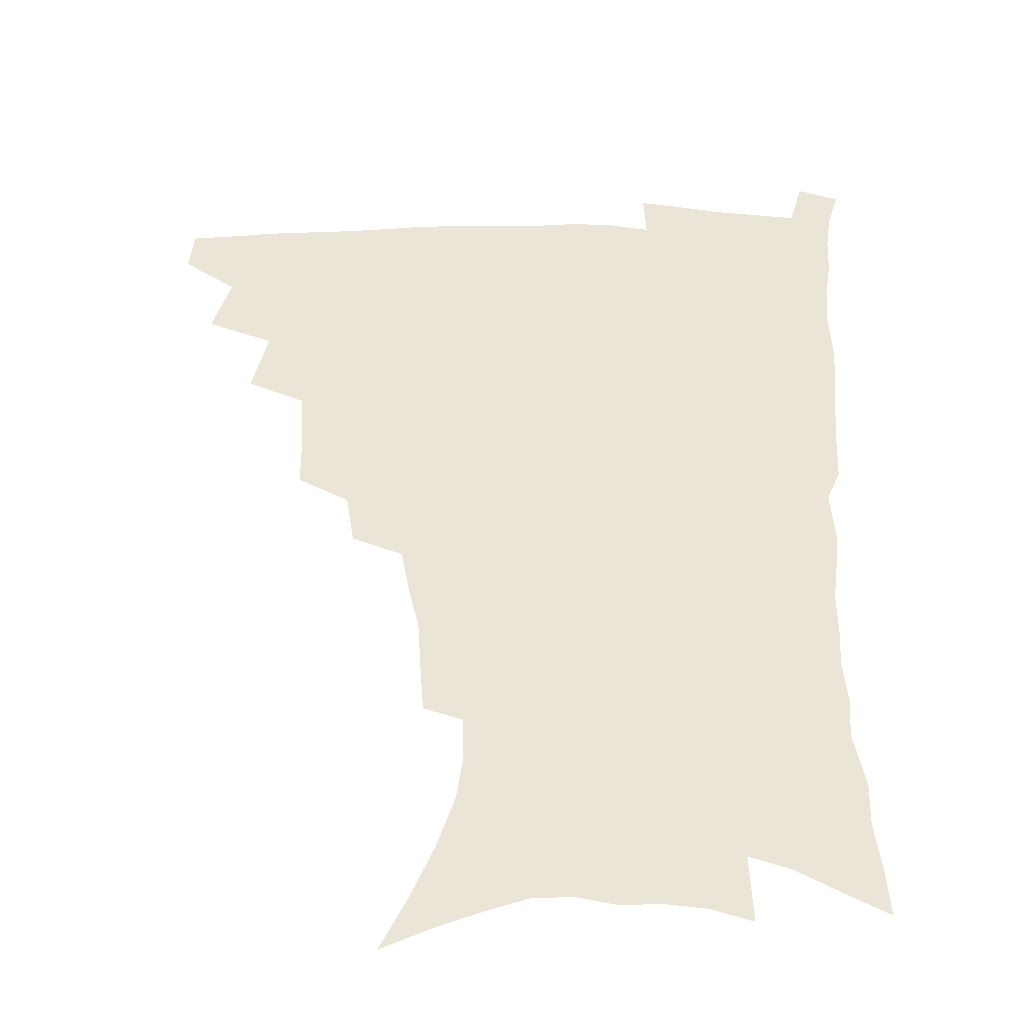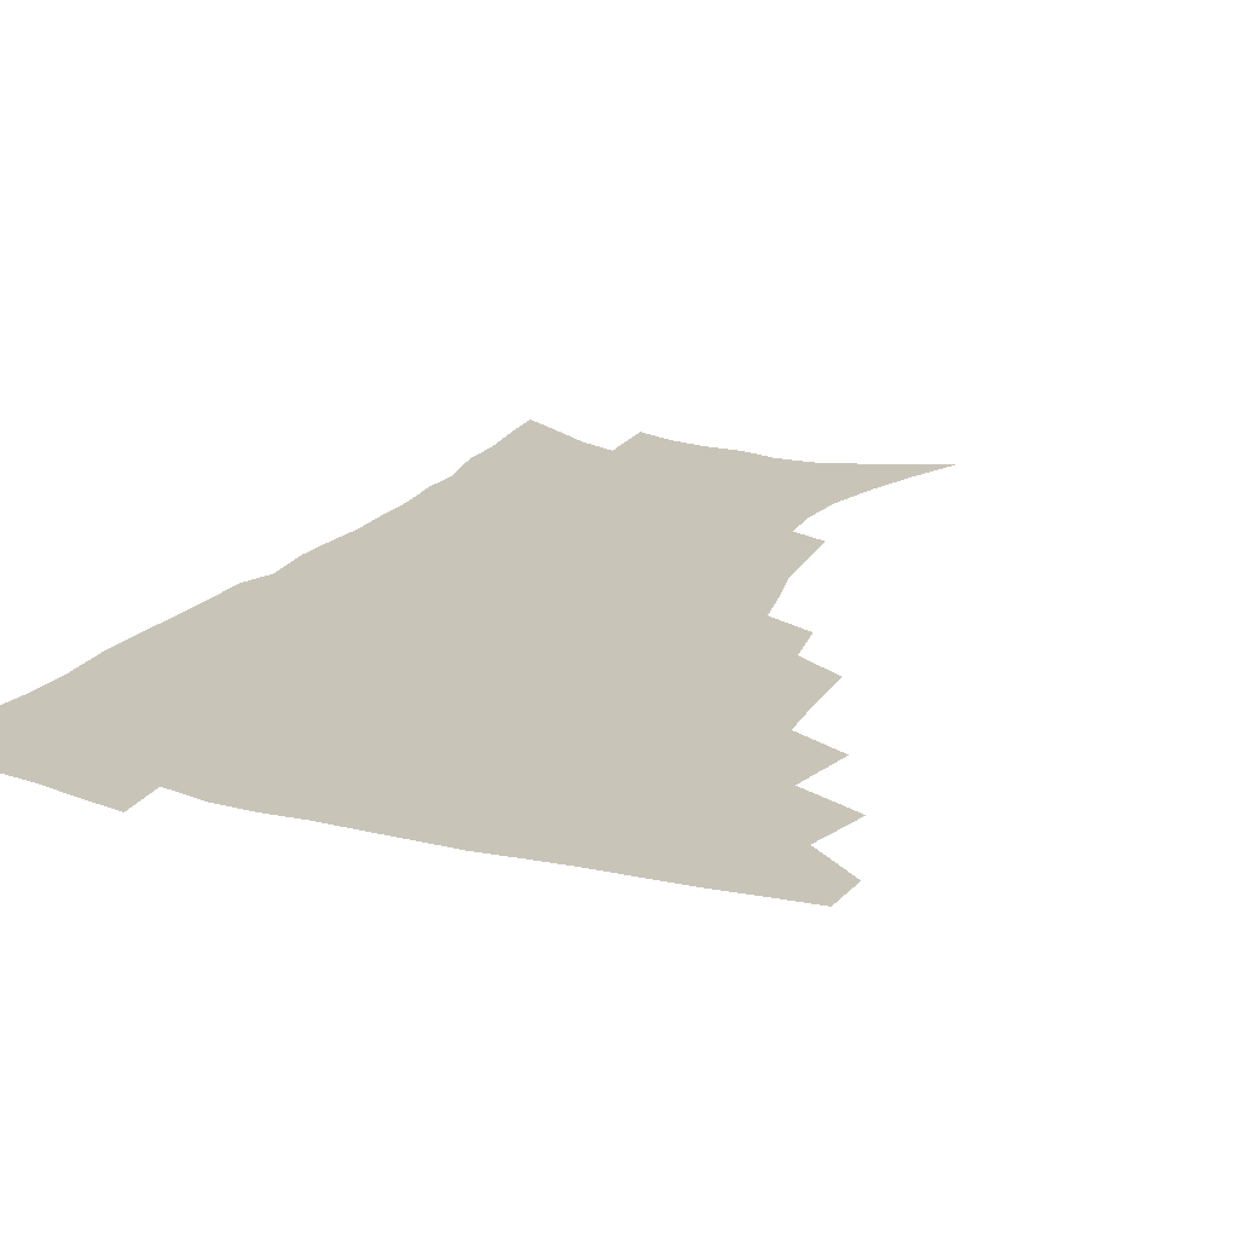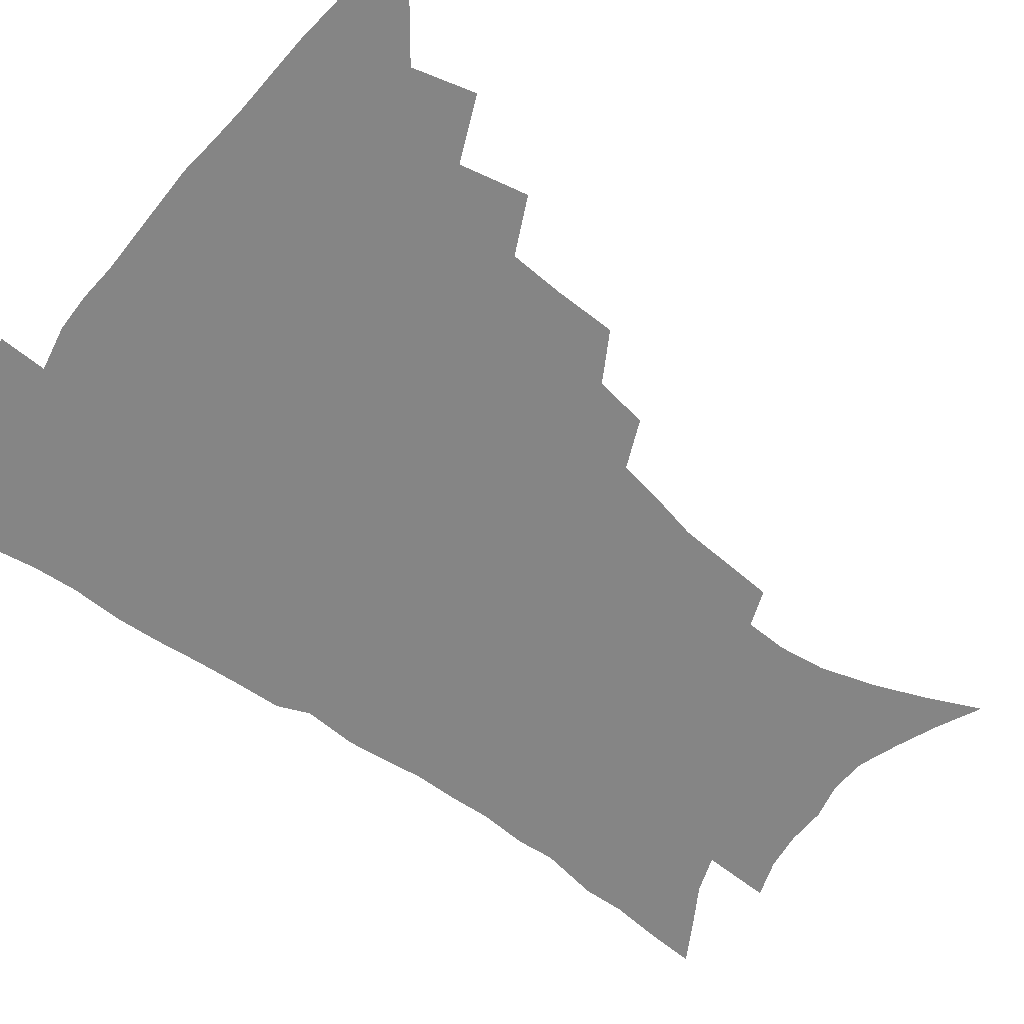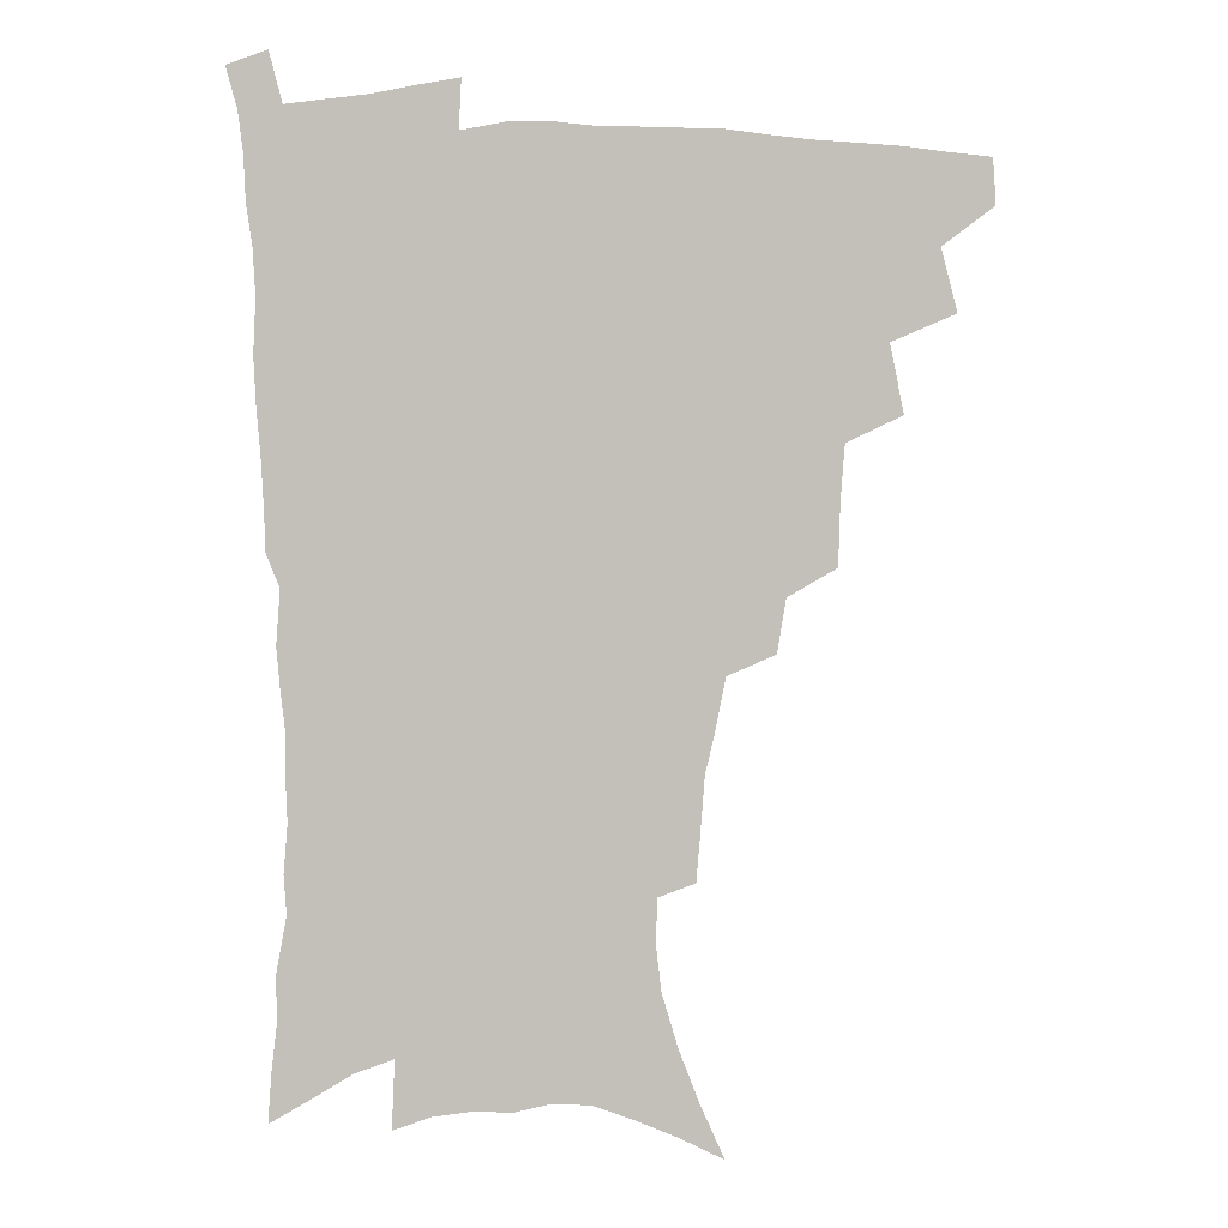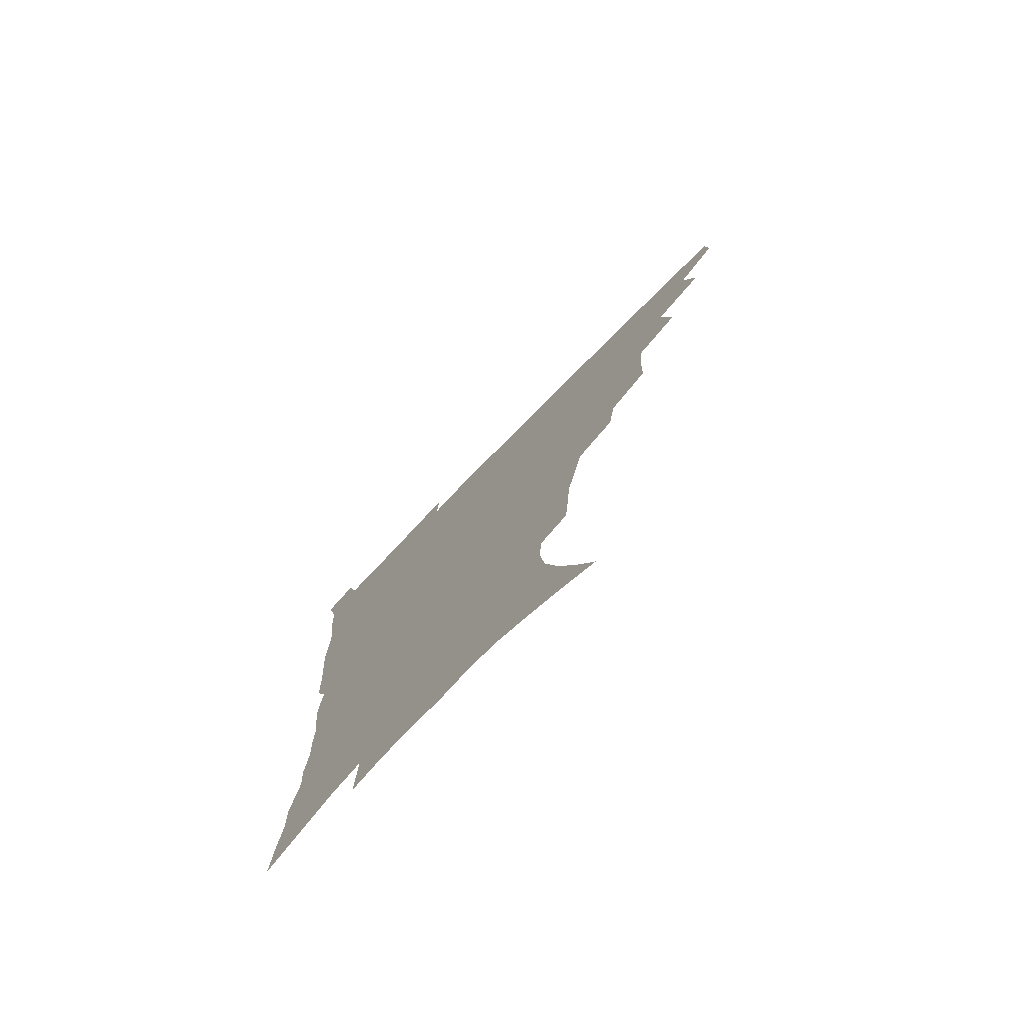
<metadata>
{"format":"obj","ext":"obj","renderer":"f3d","projection":"perspective","resolution":1024,"background":"white","views":[{"elev":44.4,"azim":0.7,"up":"+Z"},{"elev":20.1,"azim":-154.5,"up":"+Z"},{"elev":-61.8,"azim":-126.9,"up":"+Z"},{"elev":3.5,"azim":177.1,"up":"+Y"},{"elev":-77.0,"azim":-134.4,"up":"+Y"}]}
</metadata>
<code>
v 465.8 474.6 0
v 466.9 490.7 0
v 478.4 438.5 0
v 484.2 460.7 0
v 484.3 476.6 0
v 482.4 492.3 0
v 496.3 404.3 0
v 501.3 428.7 0
v 500.4 445.7 0
v 501.6 463.2 0
v 499.6 478.4 0
v 497.6 494.2 0
v 518.4 352.9 0
v 517.7 375.2 0
v 516.3 394.9 0
v 519.6 418 0
v 517.6 432.8 0
v 517.5 449.5 0
v 516.5 464.6 0
v 514.9 479.6 0
v 513.1 495.2 0
v 539.1 323.6 0
v 535.9 342.8 0
v 535.3 365.5 0
v 534.9 386.6 0
v 535.3 406 0
v 534.1 420.6 0
v 533.8 436.6 0
v 532.8 451.5 0
v 531.5 466.1 0
v 529.8 481.1 0
v 528.2 496.1 0
v 566.3 245.9 0
v 564.9 263.5 0
v 563.4 282.8 0
v 559.8 298.1 0
v 556.3 316.3 0
v 553.8 337 0
v 551.7 355.2 0
v 549.7 371.9 0
v 548.4 387.9 0
v 548.9 406.9 0
v 549.4 424.2 0
v 549 439.2 0
v 547.7 453.3 0
v 546.1 467.7 0
v 544.5 482.5 0
v 542.8 497.7 0
v 556.3 150.5 0
v 565 170.1 0
v 572.3 189.3 0
v 578.1 208.9 0
v 580.1 225.8 0
v 579.3 241.2 0
v 578.4 260.5 0
v 576.5 276.9 0
v 574.2 292.8 0
v 571.6 309.7 0
v 569 326.6 0
v 567.4 345.3 0
v 565.6 361.7 0
v 565.3 379.9 0
v 564.7 396.1 0
v 564.3 411.9 0
v 563.9 426.8 0
v 563.2 440.7 0
v 562.9 454.7 0
v 561.2 468.6 0
v 559.2 483.7 0
v 557.2 499.4 0
v 572.2 158.4 0
v 580.7 178.9 0
v 587.6 200.5 0
v 590.1 217.6 0
v 591.2 235.7 0
v 589.9 250.4 0
v 589.2 269.1 0
v 587.8 286.7 0
v 585.8 302.6 0
v 583.8 318.7 0
v 581.8 334.4 0
v 580.2 350.8 0
v 579.3 367.6 0
v 578.5 383.3 0
v 578.4 399.9 0
v 578.1 414.7 0
v 577.5 428.3 0
v 577.3 442.2 0
v 576.9 455.6 0
v 575.5 469.4 0
v 573.8 484.2 0
v 572 499.7 0
v 586.9 164.6 0
v 594 184.6 0
v 599.9 207.3 0
v 601.6 225.6 0
v 601.6 242 0
v 600.8 258.4 0
v 599.7 274.2 0
v 598.3 290.9 0
v 596.9 308.3 0
v 595.2 322.7 0
v 594 339.5 0
v 592.7 354.4 0
v 592.1 370.9 0
v 591.5 385.8 0
v 591.3 401.5 0
v 591.2 416.2 0
v 591.1 430.3 0
v 590.7 443.1 0
v 590.2 456.5 0
v 589.6 470 0
v 588.5 484.2 0
v 586.5 500.1 0
v 601.7 170 0
v 608.3 192.6 0
v 611.3 212.3 0
v 611.9 228.7 0
v 611.7 244.6 0
v 611 260.2 0
v 610.4 279.7 0
v 609.1 294.9 0
v 607.8 310 0
v 606.8 327.5 0
v 605.7 341.2 0
v 604.7 355.9 0
v 604.3 372.1 0
v 604.2 388 0
v 604.1 402.9 0
v 604.3 417.4 0
v 604 430.1 0
v 603.9 443.5 0
v 603.9 457.1 0
v 603.5 470.3 0
v 602.9 484 0
v 600.9 500.3 0
v 615.1 170.7 0
v 620 194.4 0
v 621.9 213.9 0
v 622.6 232.5 0
v 622 246.7 0
v 621.6 265.4 0
v 620.8 281 0
v 619.9 296.9 0
v 619 313.3 0
v 618.1 328.3 0
v 617.5 343.7 0
v 616.9 358.8 0
v 616.7 374.9 0
v 616.5 388.8 0
v 616.4 401.9 0
v 617 418.4 0
v 617.2 430.9 0
v 617.5 444.4 0
v 617.4 457.5 0
v 616.9 471 0
v 616.7 484.5 0
v 614.9 501.6 0
v 628.3 167.8 0
v 631.6 194.4 0
v 632.8 215.8 0
v 633 233.6 0
v 632.7 249.8 0
v 632.3 264.2 0
v 631.5 280.4 0
v 630.7 296.4 0
v 629.9 313.3 0
v 629.4 330 0
v 629 344.1 0
v 628.7 359.8 0
v 628.7 374.5 0
v 628.7 389.5 0
v 629 403.5 0
v 629.3 417.7 0
v 629.9 430.2 0
v 630.6 445.1 0
v 630.9 457.6 0
v 631.1 470.8 0
v 630.7 485 0
v 629.2 501.5 0
v 642.3 168.4 0
v 643.5 194.5 0
v 643.9 212.1 0
v 643.5 232.6 0
v 643.3 248.9 0
v 642.9 264 0
v 642.1 280.9 0
v 641.5 296.8 0
v 641.2 311.9 0
v 640.6 329.1 0
v 640.6 343.2 0
v 640.4 359.3 0
v 640.8 373.3 0
v 640.8 388.8 0
v 641.2 402.7 0
v 641.5 417.2 0
v 642.7 429.3 0
v 643.3 443.9 0
v 644.1 457.2 0
v 644.7 470.4 0
v 645.4 484 0
v 645.7 498.4 0
v 644.8 515.9 0
v 656 166.7 0
v 655.6 191.8 0
v 655.1 211.6 0
v 655.6 226 0
v 654 247.6 0
v 653.4 264.4 0
v 652.7 280.6 0
v 652.2 297 0
v 652.3 310.4 0
v 651.8 327.4 0
v 652.3 341.4 0
v 653 355.2 0
v 652.8 371.5 0
v 653 386.9 0
v 653.6 400.8 0
v 654.2 414.9 0
v 655.3 428.5 0
v 656 443.6 0
v 657.2 456.4 0
v 658.2 469.6 0
v 659.3 483.1 0
v 660 497.1 0
v 659.7 513.2 0
v 669.6 162.1 0
v 668.5 186.7 0
v 667.2 207 0
v 666.5 225.1 0
v 665.2 244.4 0
v 664.1 262.4 0
v 663.2 279.7 0
v 663 294.9 0
v 663.2 309.2 0
v 663.1 324.9 0
v 664.4 337.8 0
v 664.7 353.1 0
v 665.1 368.2 0
v 665.2 384.1 0
v 666 398.5 0
v 666.2 414.1 0
v 668.3 426.6 0
v 669 441.3 0
v 670.4 454.9 0
v 671.7 468.3 0
v 673.1 481.9 0
v 674.3 495.3 0
v 675 510.2 0
v 682.1 181.9 0
v 679.7 202.3 0
v 677.7 222.6 0
v 677.4 238.4 0
v 676.7 255.3 0
v 676 272 0
v 675.2 288.8 0
v 674.9 304.6 0
v 675.8 318.5 0
v 677 332.2 0
v 676.9 348.5 0
v 677.5 364 0
v 678.5 378.7 0
v 679.4 393.8 0
v 681 407.9 0
v 681.4 423.5 0
v 682.8 437.8 0
v 683.5 453.3 0
v 685 467 0
v 686.5 480.6 0
v 688.1 494.3 0
v 689.4 508.5 0
v 696.9 173.2 0
v 693.7 194.4 0
v 692.6 211.7 0
v 690.1 231.5 0
v 689.5 247.6 0
v 688.8 264.2 0
v 688.7 279.7 0
v 687.9 296.4 0
v 688.9 310.6 0
v 689.9 325.2 0
v 689.8 341.9 0
v 690.4 357.7 0
v 692.4 371.7 0
v 694.3 386.1 0
v 695 402.1 0
v 694.6 419.6 0
v 696.7 433.6 0
v 698.1 448.8 0
v 698.9 464.3 0
v 700.3 478.6 0
v 702.1 492.7 0
v 703.8 506.6 0
v 708.3 524.5 0
v 711.4 165 0
v 710.1 182.2 0
v 708 200.6 0
v 708.4 215.4 0
v 704.5 236.4 0
v 705.5 250 0
v 704 267.4 0
v 704.6 282 0
v 704.5 298 0
v 706.1 312 0
v 707.4 327 0
v 705.9 346.4 0
v 710.6 358.1 0
v 711.1 374.7 0
v 712 391.2 0
v 713.4 407.5 0
v 714.1 424.1 0
v 713.2 443.4 0
v 714.1 459.7 0
v 716.2 474.5 0
v 716.9 490.3 0
v 718.6 504.8 0
v 722.6 519.3 0
f 4 5 1
f 1 5 2
f 5 6 2
f 8 9 3
f 3 9 4
f 9 10 4
f 4 10 5
f 10 11 5
f 5 11 6
f 11 12 6
f 15 16 7
f 7 16 8
f 16 17 8
f 8 17 9
f 17 18 9
f 9 18 10
f 18 19 10
f 10 19 11
f 19 20 11
f 11 20 12
f 20 21 12
f 23 24 13
f 13 24 14
f 24 25 14
f 14 25 15
f 25 26 15
f 15 26 16
f 26 27 16
f 16 27 17
f 27 28 17
f 17 28 18
f 28 29 18
f 18 29 19
f 29 30 19
f 19 30 20
f 30 31 20
f 20 31 21
f 31 32 21
f 37 38 22
f 22 38 23
f 38 39 23
f 23 39 24
f 39 40 24
f 24 40 25
f 40 41 25
f 25 41 26
f 41 42 26
f 26 42 27
f 42 43 27
f 27 43 28
f 43 44 28
f 28 44 29
f 44 45 29
f 29 45 30
f 45 46 30
f 30 46 31
f 46 47 31
f 31 47 32
f 47 48 32
f 54 55 33
f 33 55 34
f 55 56 34
f 34 56 35
f 56 57 35
f 35 57 36
f 57 58 36
f 36 58 37
f 58 59 37
f 37 59 38
f 59 60 38
f 38 60 39
f 60 61 39
f 39 61 40
f 61 62 40
f 40 62 41
f 62 63 41
f 41 63 42
f 63 64 42
f 42 64 43
f 64 65 43
f 43 65 44
f 65 66 44
f 44 66 45
f 66 67 45
f 45 67 46
f 67 68 46
f 46 68 47
f 68 69 47
f 47 69 48
f 69 70 48
f 49 71 50
f 71 72 50
f 50 72 51
f 72 73 51
f 51 73 52
f 73 74 52
f 52 74 53
f 74 75 53
f 53 75 54
f 75 76 54
f 54 76 55
f 76 77 55
f 55 77 56
f 77 78 56
f 56 78 57
f 78 79 57
f 57 79 58
f 79 80 58
f 58 80 59
f 80 81 59
f 59 81 60
f 81 82 60
f 60 82 61
f 82 83 61
f 61 83 62
f 83 84 62
f 62 84 63
f 84 85 63
f 63 85 64
f 85 86 64
f 64 86 65
f 86 87 65
f 65 87 66
f 87 88 66
f 66 88 67
f 88 89 67
f 67 89 68
f 89 90 68
f 68 90 69
f 90 91 69
f 69 91 70
f 91 92 70
f 71 93 72
f 93 94 72
f 72 94 73
f 94 95 73
f 73 95 74
f 95 96 74
f 74 96 75
f 96 97 75
f 75 97 76
f 97 98 76
f 76 98 77
f 98 99 77
f 77 99 78
f 99 100 78
f 78 100 79
f 100 101 79
f 79 101 80
f 101 102 80
f 80 102 81
f 102 103 81
f 81 103 82
f 103 104 82
f 82 104 83
f 104 105 83
f 83 105 84
f 105 106 84
f 84 106 85
f 106 107 85
f 85 107 86
f 107 108 86
f 86 108 87
f 108 109 87
f 87 109 88
f 109 110 88
f 88 110 89
f 110 111 89
f 89 111 90
f 111 112 90
f 90 112 91
f 112 113 91
f 91 113 92
f 113 114 92
f 93 115 94
f 115 116 94
f 94 116 95
f 116 117 95
f 95 117 96
f 117 118 96
f 96 118 97
f 118 119 97
f 97 119 98
f 119 120 98
f 98 120 99
f 120 121 99
f 99 121 100
f 121 122 100
f 100 122 101
f 122 123 101
f 101 123 102
f 123 124 102
f 102 124 103
f 124 125 103
f 103 125 104
f 125 126 104
f 104 126 105
f 126 127 105
f 105 127 106
f 127 128 106
f 106 128 107
f 128 129 107
f 107 129 108
f 129 130 108
f 108 130 109
f 130 131 109
f 109 131 110
f 131 132 110
f 110 132 111
f 132 133 111
f 111 133 112
f 133 134 112
f 112 134 113
f 134 135 113
f 113 135 114
f 135 136 114
f 115 137 116
f 137 138 116
f 116 138 117
f 138 139 117
f 117 139 118
f 139 140 118
f 118 140 119
f 140 141 119
f 119 141 120
f 141 142 120
f 120 142 121
f 142 143 121
f 121 143 122
f 143 144 122
f 122 144 123
f 144 145 123
f 123 145 124
f 145 146 124
f 124 146 125
f 146 147 125
f 125 147 126
f 147 148 126
f 126 148 127
f 148 149 127
f 127 149 128
f 149 150 128
f 128 150 129
f 150 151 129
f 129 151 130
f 151 152 130
f 130 152 131
f 152 153 131
f 131 153 132
f 153 154 132
f 132 154 133
f 154 155 133
f 133 155 134
f 155 156 134
f 134 156 135
f 156 157 135
f 135 157 136
f 157 158 136
f 137 159 138
f 159 160 138
f 138 160 139
f 160 161 139
f 139 161 140
f 161 162 140
f 140 162 141
f 162 163 141
f 141 163 142
f 163 164 142
f 142 164 143
f 164 165 143
f 143 165 144
f 165 166 144
f 144 166 145
f 166 167 145
f 145 167 146
f 167 168 146
f 146 168 147
f 168 169 147
f 147 169 148
f 169 170 148
f 148 170 149
f 170 171 149
f 149 171 150
f 171 172 150
f 150 172 151
f 172 173 151
f 151 173 152
f 173 174 152
f 152 174 153
f 174 175 153
f 153 175 154
f 175 176 154
f 154 176 155
f 176 177 155
f 155 177 156
f 177 178 156
f 156 178 157
f 178 179 157
f 157 179 158
f 179 180 158
f 159 181 160
f 181 182 160
f 160 182 161
f 182 183 161
f 161 183 162
f 183 184 162
f 162 184 163
f 184 185 163
f 163 185 164
f 185 186 164
f 164 186 165
f 186 187 165
f 165 187 166
f 187 188 166
f 166 188 167
f 188 189 167
f 167 189 168
f 189 190 168
f 168 190 169
f 190 191 169
f 169 191 170
f 191 192 170
f 170 192 171
f 192 193 171
f 171 193 172
f 193 194 172
f 172 194 173
f 194 195 173
f 173 195 174
f 195 196 174
f 174 196 175
f 196 197 175
f 175 197 176
f 197 198 176
f 176 198 177
f 198 199 177
f 177 199 178
f 199 200 178
f 178 200 179
f 200 201 179
f 179 201 180
f 201 202 180
f 181 204 182
f 204 205 182
f 182 205 183
f 205 206 183
f 183 206 184
f 206 207 184
f 184 207 185
f 207 208 185
f 185 208 186
f 208 209 186
f 186 209 187
f 209 210 187
f 187 210 188
f 210 211 188
f 188 211 189
f 211 212 189
f 189 212 190
f 212 213 190
f 190 213 191
f 213 214 191
f 191 214 192
f 214 215 192
f 192 215 193
f 215 216 193
f 193 216 194
f 216 217 194
f 194 217 195
f 217 218 195
f 195 218 196
f 218 219 196
f 196 219 197
f 219 220 197
f 197 220 198
f 220 221 198
f 198 221 199
f 221 222 199
f 199 222 200
f 222 223 200
f 200 223 201
f 223 224 201
f 201 224 202
f 224 225 202
f 202 225 203
f 225 226 203
f 204 227 205
f 227 228 205
f 205 228 206
f 228 229 206
f 206 229 207
f 229 230 207
f 207 230 208
f 230 231 208
f 208 231 209
f 231 232 209
f 209 232 210
f 232 233 210
f 210 233 211
f 233 234 211
f 211 234 212
f 234 235 212
f 212 235 213
f 235 236 213
f 213 236 214
f 236 237 214
f 214 237 215
f 237 238 215
f 215 238 216
f 238 239 216
f 216 239 217
f 239 240 217
f 217 240 218
f 240 241 218
f 218 241 219
f 241 242 219
f 219 242 220
f 242 243 220
f 220 243 221
f 243 244 221
f 221 244 222
f 244 245 222
f 222 245 223
f 245 246 223
f 223 246 224
f 246 247 224
f 224 247 225
f 247 248 225
f 225 248 226
f 248 249 226
f 228 250 229
f 250 251 229
f 229 251 230
f 251 252 230
f 230 252 231
f 252 253 231
f 231 253 232
f 253 254 232
f 232 254 233
f 254 255 233
f 233 255 234
f 255 256 234
f 234 256 235
f 256 257 235
f 235 257 236
f 257 258 236
f 236 258 237
f 258 259 237
f 237 259 238
f 259 260 238
f 238 260 239
f 260 261 239
f 239 261 240
f 261 262 240
f 240 262 241
f 262 263 241
f 241 263 242
f 263 264 242
f 242 264 243
f 264 265 243
f 243 265 244
f 265 266 244
f 244 266 245
f 266 267 245
f 245 267 246
f 267 268 246
f 246 268 247
f 268 269 247
f 247 269 248
f 269 270 248
f 248 270 249
f 270 271 249
f 250 272 251
f 272 273 251
f 251 273 252
f 273 274 252
f 252 274 253
f 274 275 253
f 253 275 254
f 275 276 254
f 254 276 255
f 276 277 255
f 255 277 256
f 277 278 256
f 256 278 257
f 278 279 257
f 257 279 258
f 279 280 258
f 258 280 259
f 280 281 259
f 259 281 260
f 281 282 260
f 260 282 261
f 282 283 261
f 261 283 262
f 283 284 262
f 262 284 263
f 284 285 263
f 263 285 264
f 285 286 264
f 264 286 265
f 286 287 265
f 265 287 266
f 287 288 266
f 266 288 267
f 288 289 267
f 267 289 268
f 289 290 268
f 268 290 269
f 290 291 269
f 269 291 270
f 291 292 270
f 270 292 271
f 292 293 271
f 272 295 273
f 295 296 273
f 273 296 274
f 296 297 274
f 274 297 275
f 297 298 275
f 275 298 276
f 298 299 276
f 276 299 277
f 299 300 277
f 277 300 278
f 300 301 278
f 278 301 279
f 301 302 279
f 279 302 280
f 302 303 280
f 280 303 281
f 303 304 281
f 281 304 282
f 304 305 282
f 282 305 283
f 305 306 283
f 283 306 284
f 306 307 284
f 284 307 285
f 307 308 285
f 285 308 286
f 308 309 286
f 286 309 287
f 309 310 287
f 287 310 288
f 310 311 288
f 288 311 289
f 311 312 289
f 289 312 290
f 312 313 290
f 290 313 291
f 313 314 291
f 291 314 292
f 314 315 292
f 292 315 293
f 315 316 293
f 293 316 294
f 316 317 294

</code>
